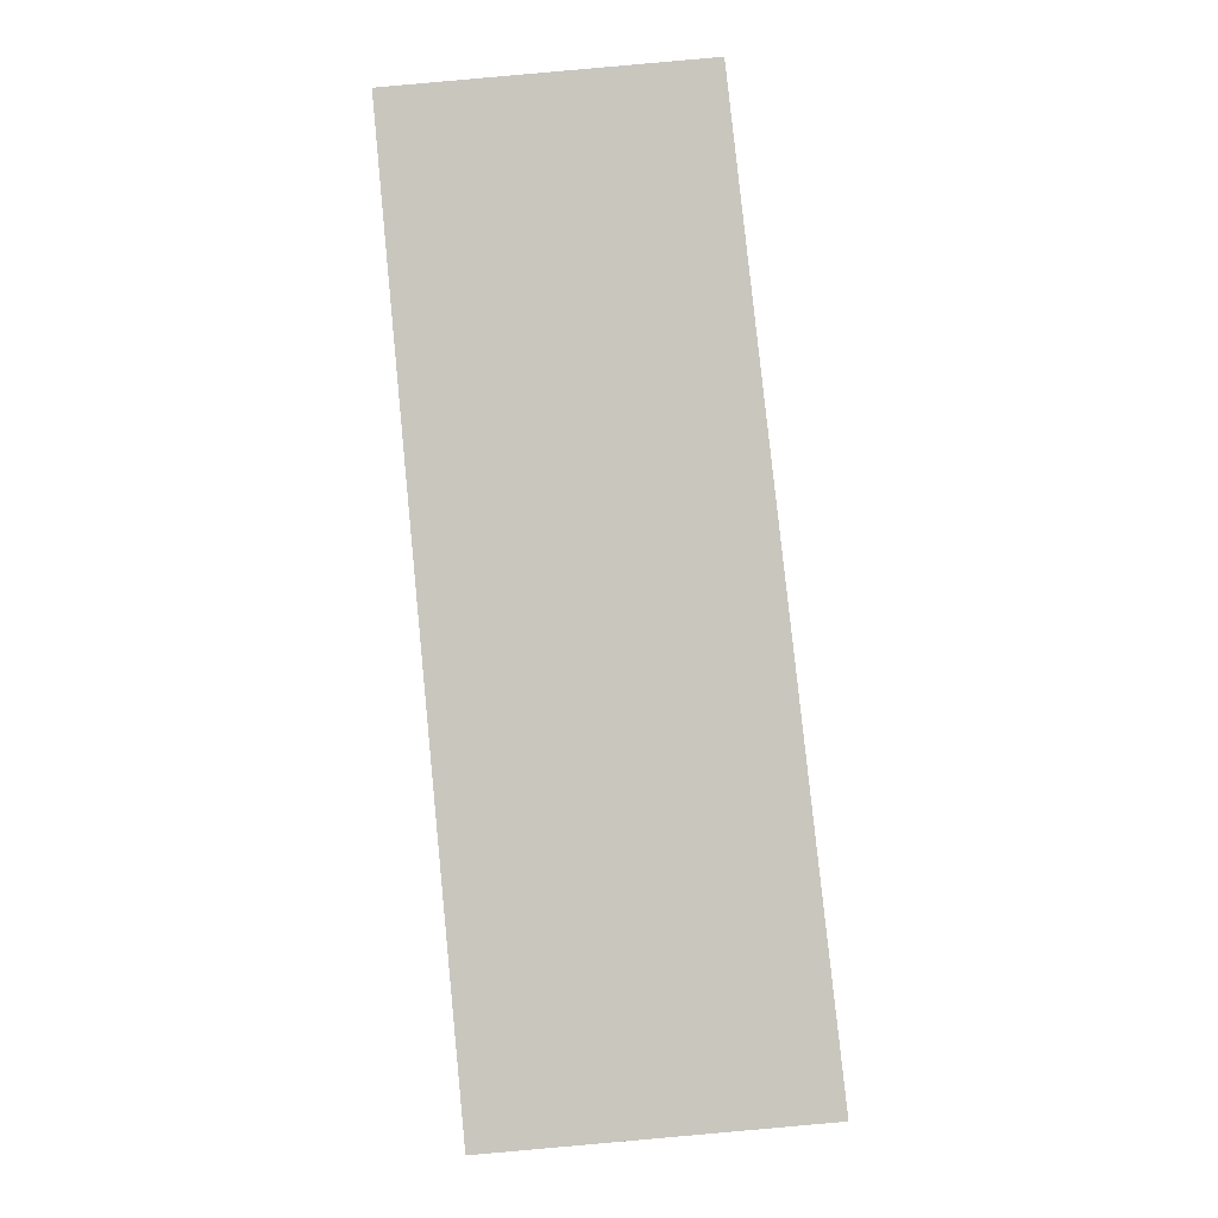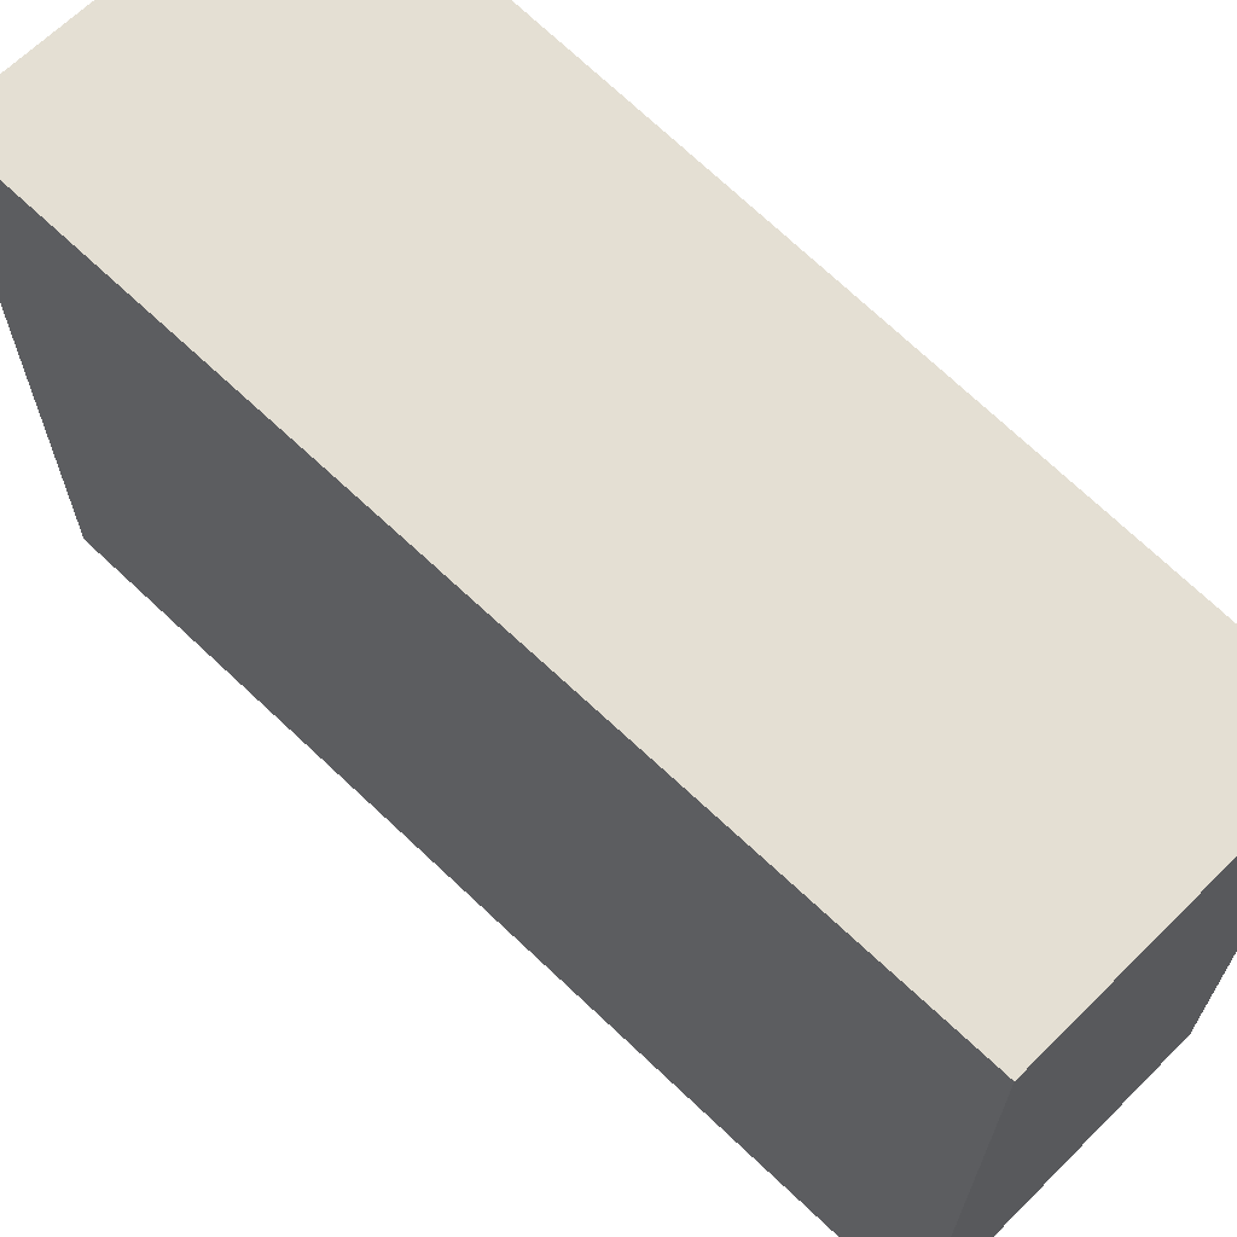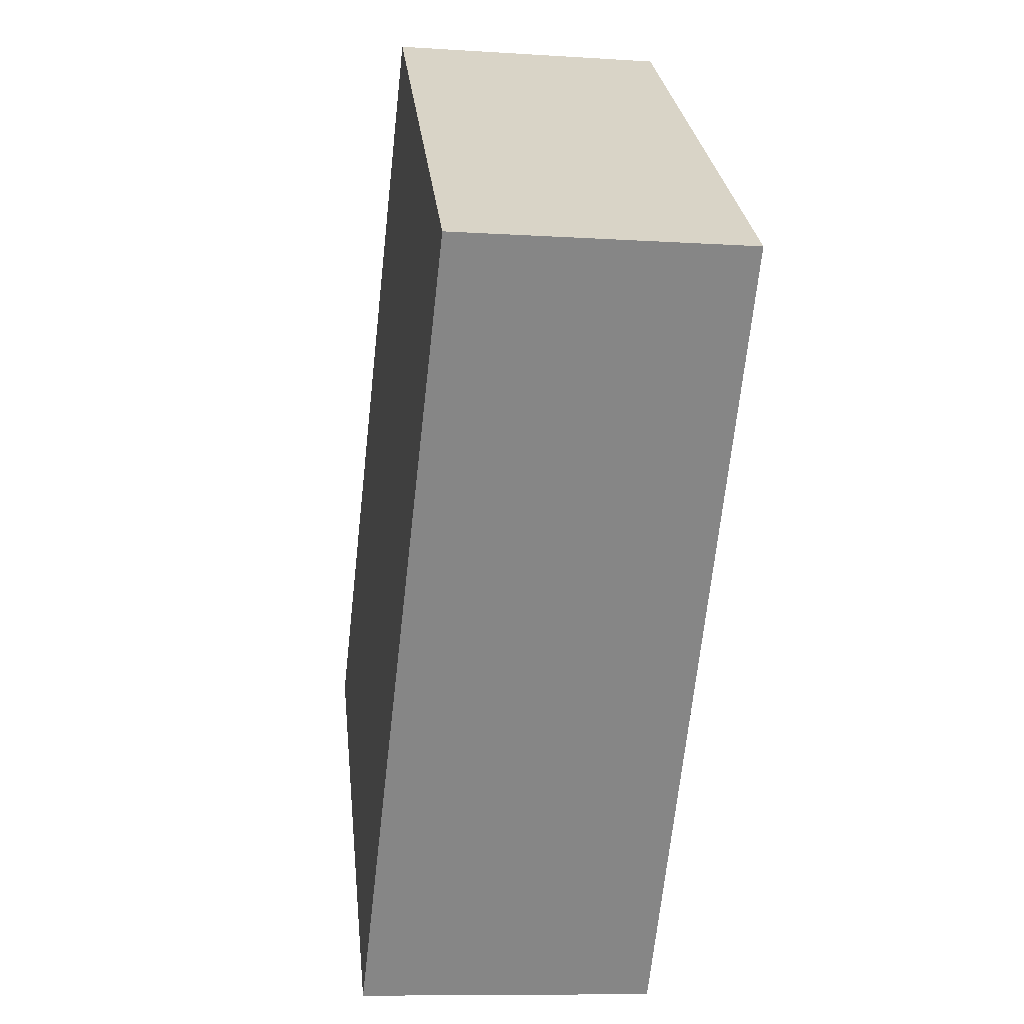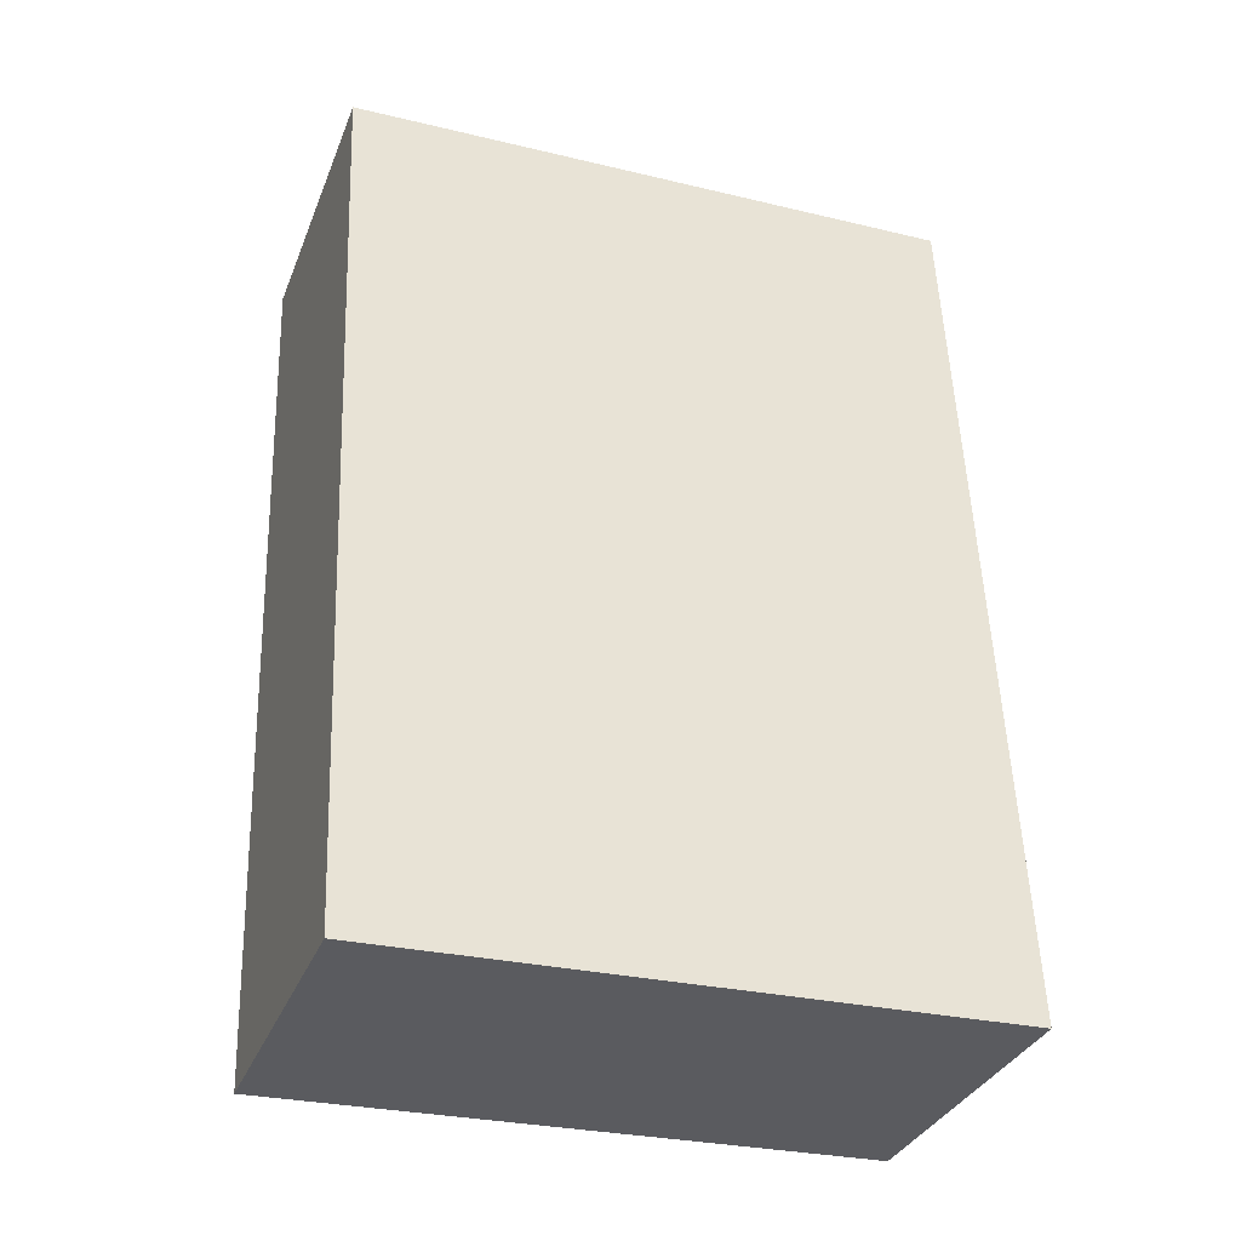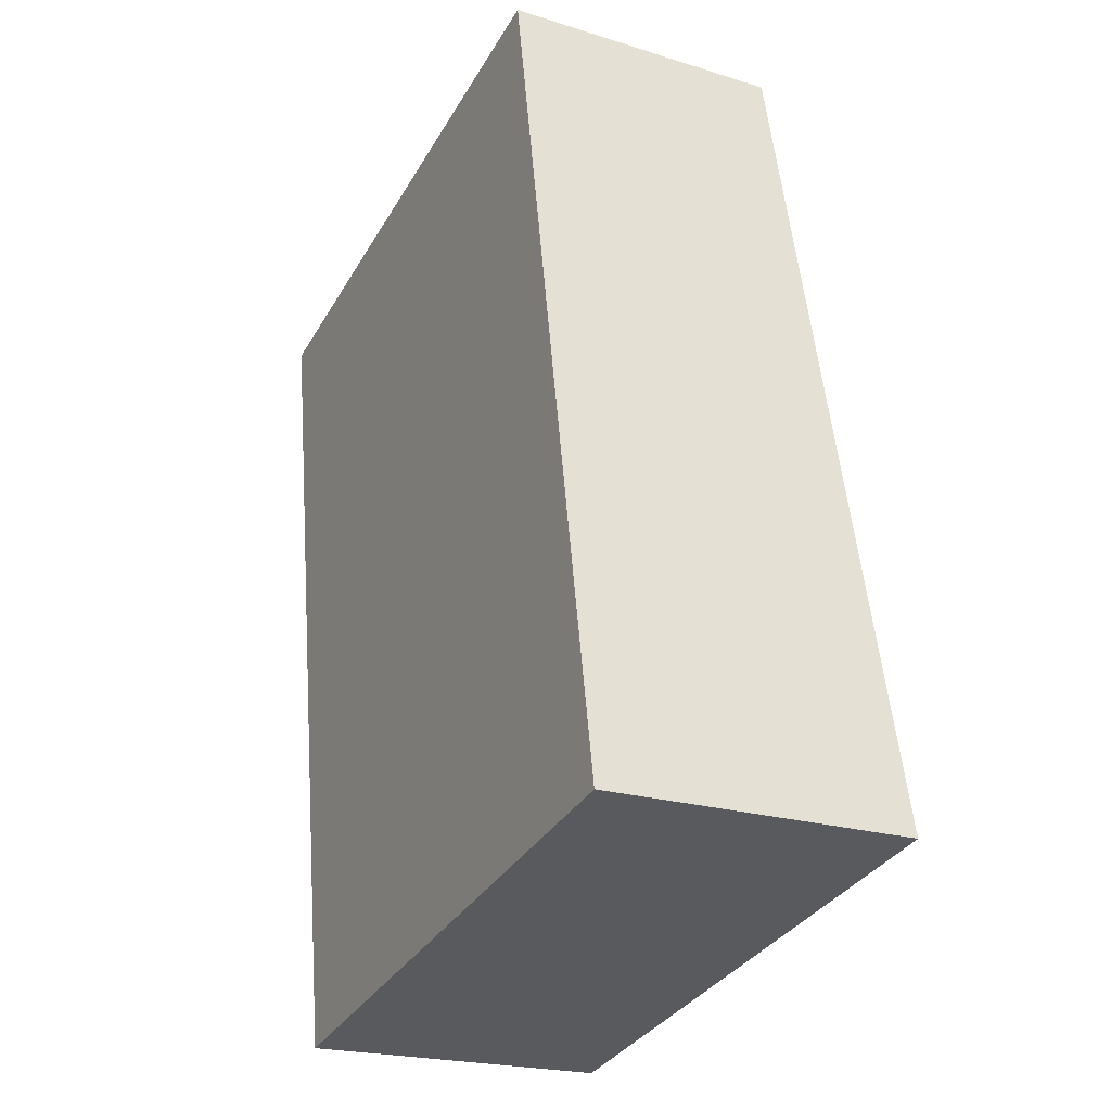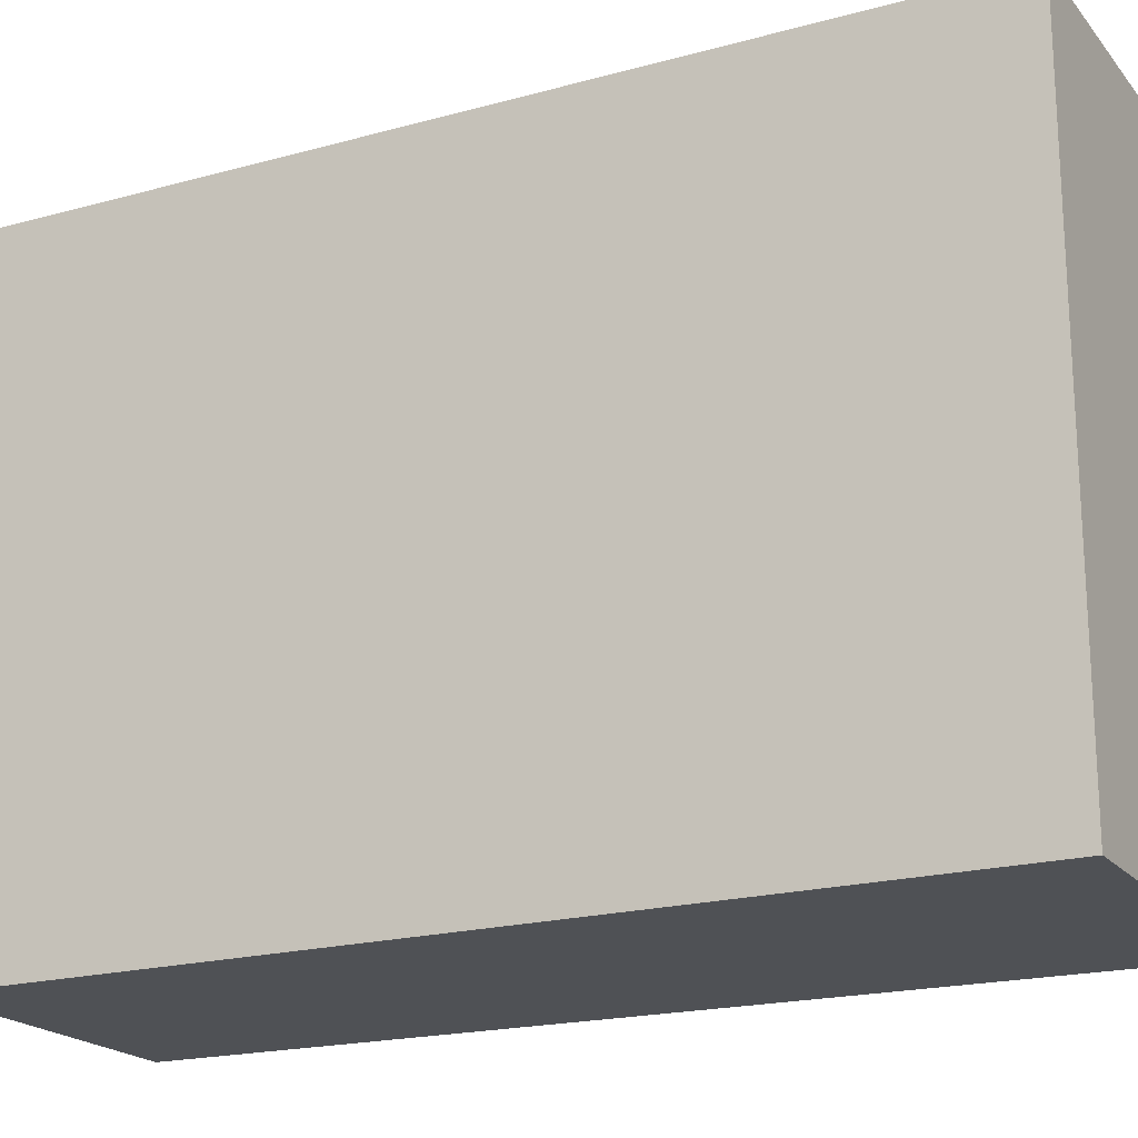
<metadata>
{"format":"obj","ext":"obj","renderer":"f3d","projection":"perspective","resolution":1024,"background":"white","views":[{"elev":-0.7,"azim":179.9,"up":"+Z"},{"elev":66.5,"azim":-39.7,"up":"+Y"},{"elev":28.4,"azim":-6.1,"up":"+Z"},{"elev":-28.3,"azim":-109.9,"up":"+Z"},{"elev":-34.6,"azim":153.4,"up":"+Z"},{"elev":-19.9,"azim":122.2,"up":"+Y"}]}
</metadata>
<code>
v  2.055 3.996 -0.182
v  0.663 3.996 5.728
v  2.564 3.996 5.559
v  0 3.996 2.447e-16
v  2.564 -3.404e-16 5.559
v  2.055 1.114e-17 -0.182
v  0 0 0
v  0.663 -3.507e-16 5.728
g defaultobject
f 1 2 3
f 2 1 4
f 5 1 3
f 1 5 6
f 6 4 1
f 4 6 7
f 7 2 4
f 2 7 8
f 8 3 2
f 3 8 5
f 5 7 6
f 7 5 8

</code>
